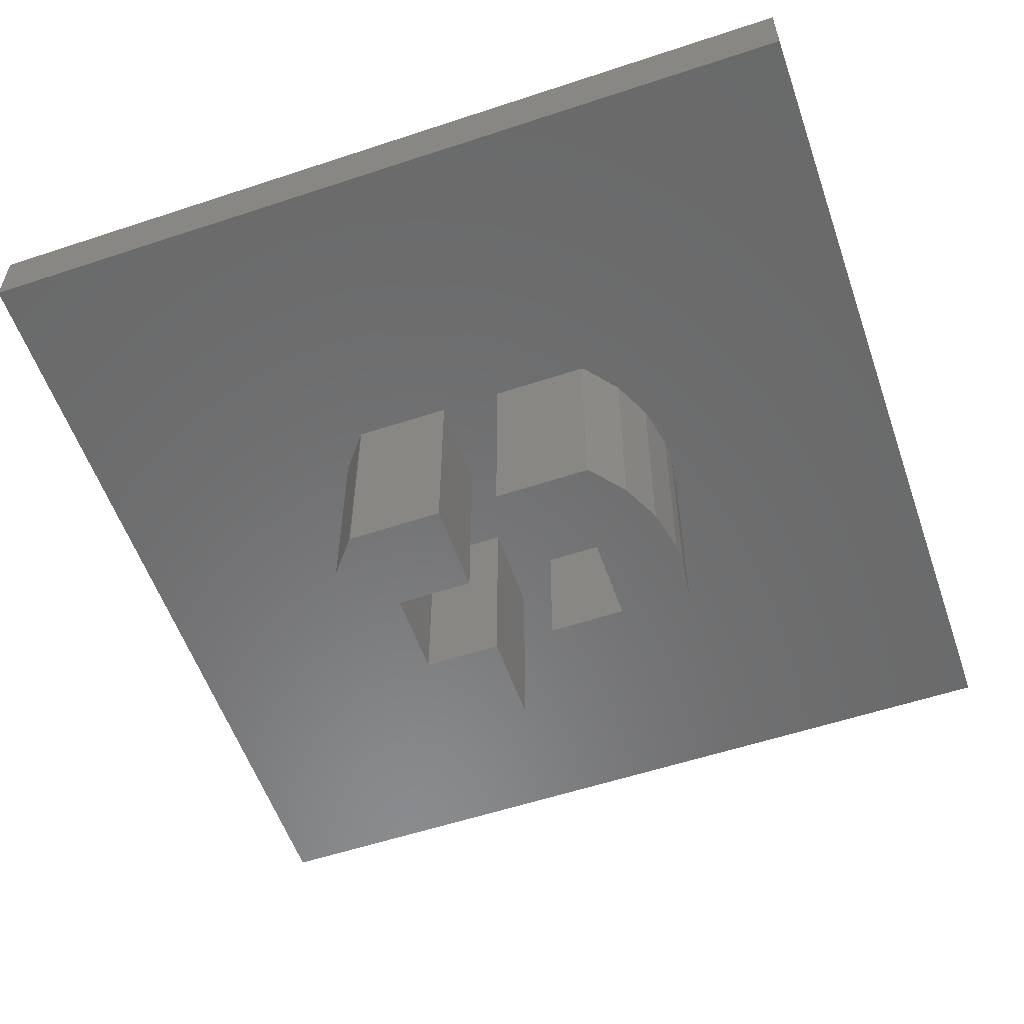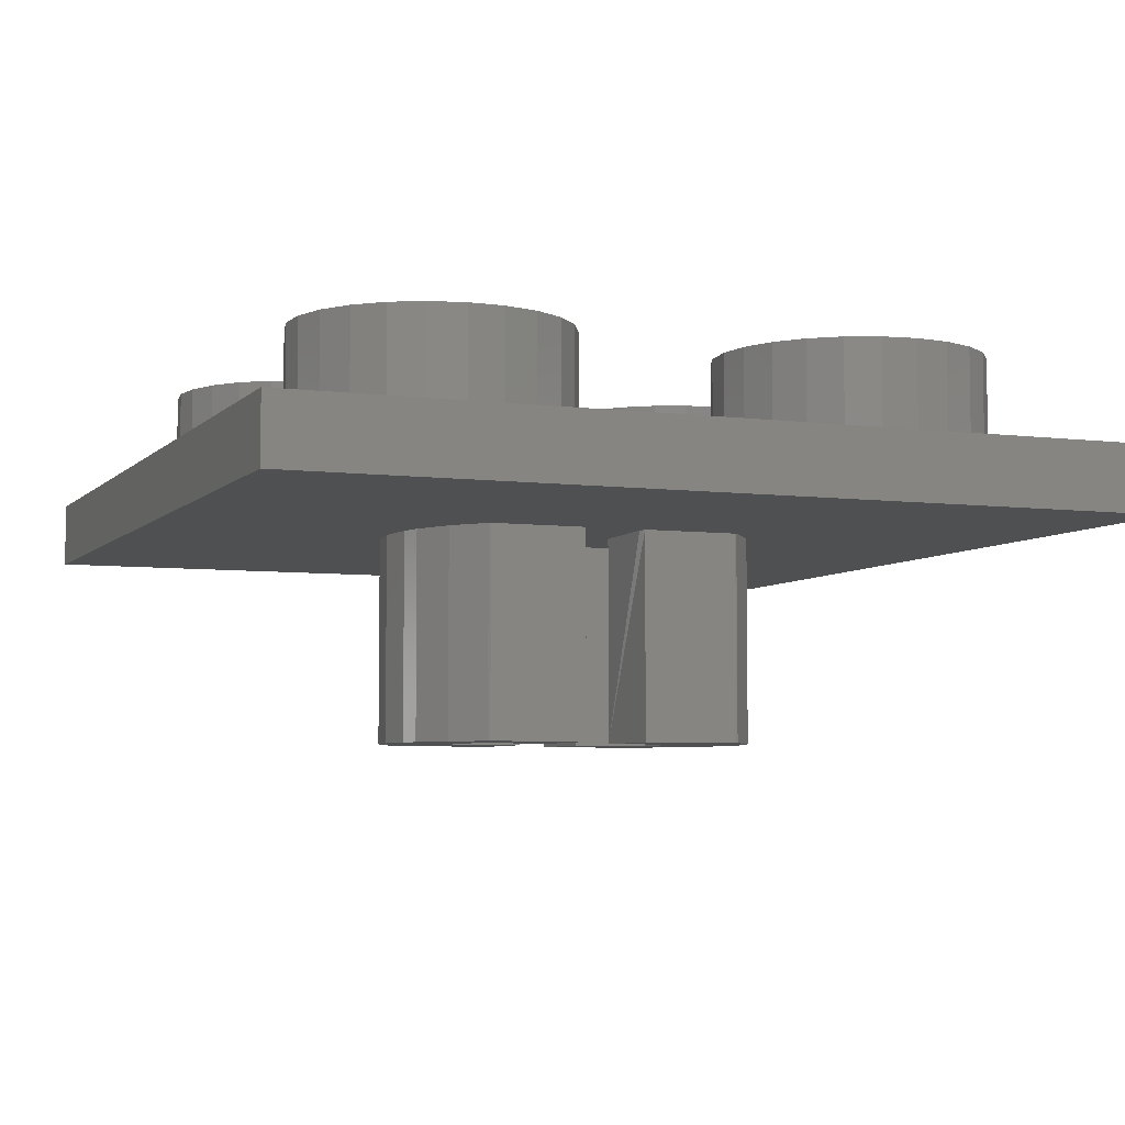
<metadata>
{"format":"stl","ext":"stl","renderer":"f3d","projection":"perspective","resolution":1024,"background":"white","views":[{"elev":-56.6,"azim":19.1,"up":"+Z"},{"elev":-5.5,"azim":-21.8,"up":"+Z"}]}
</metadata>
<code>
# stl→obj: 362 verts, 747 faces
v 51 20.29 -0.7849
v 50.65 19.55 3.015
v 50.65 19.55 -0.7849
v 51 20.29 3.015
v 45.37 18.89 -0.7849
v 45.34 18.92 3.015
v 45.34 18.92 -0.7849
v 45.37 18.89 3.015
v 50.14 18.92 3.015
v 50.14 18.92 -0.7849
v 51.18 21.49 -0.7849
v 51.17 21.08 3.015
v 51.17 21.08 -0.7849
v 51.18 21.49 3.015
v 45.4 23.89 -0.7849
v 45.24 22.19 -0.7849
v 45.2 23.71 -0.7849
v 45.44 22.19 -0.7849
v 47.17 23.89 -0.7849
v 45.59 22.19 -0.7847
v 45.74 22.18 -0.7846
v 47.17 22.19 -0.7849
v 44.42 22.3 -0.7849
v 44.37 20.68 -0.7849
v 44.3 21.49 -0.7849
v 44.48 20.29 -0.7849
v 44.72 23.05 -0.7849
v 44.83 19.55 -0.7849
v 45.24 20.59 -0.7849
v 45.44 20.59 -0.7849
v 47.07 18.89 -0.7849
v 45.59 20.59 -0.7847
v 45.74 20.59 -0.7846
v 47.07 20.59 -0.7849
v 47.17 20.59 -0.7849
v 47.17 18.89 -0.7849
v 50.1 18.89 -0.7849
v 50.1 18.89 3.015
v 50.09 23.89 -0.7849
v 50.54 23.4 3.015
v 50.54 23.4 -0.7849
v 50.09 23.89 3.015
v 50.76 23.05 3.015
v 50.76 23.05 -0.7849
v 51.06 22.3 3.015
v 51.06 22.3 -0.7849
v 48.41 18.89 -0.7849
v 48.41 18.89 3.015
v 41.34 17.49 4.215
v 39.84 21.44 4.215
v 39.84 17.49 4.215
v 41.33 17.71 4.215
v 41.77 18.91 4.215
v 42.06 19.22 4.215
v 41.47 18.34 4.215
v 43.79 13.54 4.215
v 42.06 15.76 4.215
v 39.84 13.54 4.215
v 42.37 15.47 4.215
v 42.94 15.17 4.215
v 43.57 15.03 4.215
v 43.79 15.04 4.215
v 41.89 15.91 4.215
v 41.55 16.45 4.215
v 41.36 17.07 4.215
v 44.01 19.95 4.215
v 43.79 21.44 4.215
v 43.79 19.94 4.215
v 47.74 21.44 4.215
v 44.64 19.81 4.215
v 45.21 19.51 4.215
v 45.52 19.22 4.215
v 47.74 13.54 4.215
v 44.21 15.06 4.215
v 44.83 15.25 4.215
v 45.37 15.6 4.215
v 45.52 15.76 4.215
v 42.21 19.39 4.215
v 42.75 19.73 4.215
v 43.37 19.92 4.215
v 42.04 23.64 4.215
v 39.84 25.39 4.215
v 41.65 24.16 4.215
v 41.4 24.75 4.215
v 41.32 25.39 4.215
v 39.84 29.34 4.215
v 41.4 26.03 4.215
v 41.65 26.63 4.215
v 42.04 27.14 4.215
v 43.79 29.34 4.215
v 42.55 27.53 4.215
v 43.15 27.78 4.215
v 43.79 27.86 4.215
v 42.55 23.25 4.215
v 43.15 23.01 4.215
v 43.79 22.92 4.215
v 49.94 27.14 4.215
v 51.69 29.34 4.215
v 47.74 29.34 4.215
v 50.45 27.53 4.215
v 51.05 27.78 4.215
v 51.69 27.86 4.215
v 49.22 17.49 4.215
v 47.74 17.49 4.215
v 49.3 18.13 4.215
v 49.55 18.73 4.215
v 49.94 19.24 4.215
v 51.69 21.44 4.215
v 50.45 19.63 4.215
v 51.05 19.88 4.215
v 51.69 19.96 4.215
v 55.64 29.34 4.215
v 52.33 27.78 4.215
v 52.92 27.53 4.215
v 53.44 27.14 4.215
v 53.83 26.63 4.215
v 54.07 26.03 4.215
v 54.16 25.39 4.215
v 55.64 25.39 4.215
v 55.64 21.44 4.215
v 53.83 24.16 4.215
v 53.44 23.64 4.215
v 54.07 24.75 4.215
v 49.94 23.64 4.215
v 47.74 25.39 4.215
v 49.55 24.16 4.215
v 49.3 24.75 4.215
v 49.22 25.39 4.215
v 55.64 13.54 4.215
v 53.83 16.26 4.215
v 53.44 15.74 4.215
v 54.07 16.85 4.215
v 54.16 17.49 4.215
v 55.64 17.49 4.215
v 51.69 13.54 4.215
v 49.94 15.74 4.215
v 50.45 15.35 4.215
v 51.05 15.11 4.215
v 51.69 15.02 4.215
v 53.83 18.73 4.215
v 53.44 19.24 4.215
v 54.07 18.13 4.215
v 52.33 15.11 4.215
v 52.92 15.35 4.215
v 49.55 16.26 4.215
v 49.3 16.85 4.215
v 52.33 19.88 4.215
v 52.92 19.63 4.215
v 45.93 26.63 4.215
v 45.54 27.14 4.215
v 46.17 26.03 4.215
v 46.26 25.39 4.215
v 51.69 22.92 4.215
v 52.33 23.01 4.215
v 52.92 23.25 4.215
v 50.45 23.25 4.215
v 51.05 23.01 4.215
v 49.3 26.03 4.215
v 49.55 26.63 4.215
v 45.81 16.07 4.215
v 46.11 16.64 4.215
v 46.25 17.27 4.215
v 46.24 17.49 4.215
v 44.43 23.01 4.215
v 45.02 23.25 4.215
v 45.54 23.64 4.215
v 45.68 19.07 4.215
v 46.03 18.53 4.215
v 46.22 17.91 4.215
v 45.93 24.16 4.215
v 46.17 24.75 4.215
v 44.43 27.78 4.215
v 45.02 27.53 4.215
v 49.3 24.75 6.045
v 49.3 26.03 6.045
v 49.22 25.39 6.045
v 49.55 24.16 6.045
v 49.55 26.63 6.045
v 49.94 23.64 6.045
v 49.94 27.14 6.045
v 50.45 23.25 6.045
v 50.45 27.53 6.045
v 51.05 23.01 6.045
v 51.05 27.78 6.045
v 51.69 22.92 6.045
v 51.69 27.86 6.045
v 52.33 23.01 6.045
v 52.33 27.78 6.045
v 52.92 23.25 6.045
v 52.92 27.53 6.045
v 53.44 23.64 6.045
v 53.44 27.14 6.045
v 53.83 24.16 6.045
v 53.83 26.63 6.045
v 54.07 24.75 6.045
v 54.07 26.03 6.045
v 54.16 25.39 6.045
v 49.3 16.85 6.045
v 49.3 18.13 6.045
v 49.22 17.49 6.045
v 49.55 16.26 6.045
v 49.55 18.73 6.045
v 49.94 15.74 6.045
v 49.94 19.24 6.045
v 50.45 15.35 6.045
v 50.45 19.63 6.045
v 51.05 19.88 6.045
v 51.05 15.11 6.045
v 51.69 15.02 6.045
v 51.69 19.96 6.045
v 52.33 15.11 6.045
v 52.33 19.88 6.045
v 52.92 15.35 6.045
v 52.92 19.63 6.045
v 53.44 15.74 6.045
v 53.44 19.24 6.045
v 53.83 18.73 6.045
v 53.83 16.26 6.045
v 54.07 16.85 6.045
v 54.07 18.13 6.045
v 54.16 17.49 6.045
v 41.34 17.49 6.045
v 41.47 18.34 6.045
v 41.33 17.71 6.045
v 41.36 17.07 6.045
v 41.55 16.45 6.045
v 41.77 18.91 6.045
v 41.89 15.91 6.045
v 42.06 19.22 6.045
v 42.06 15.76 6.045
v 42.37 15.47 6.045
v 42.21 19.39 6.045
v 42.75 19.73 6.045
v 42.94 15.17 6.045
v 43.37 19.92 6.045
v 43.57 15.03 6.045
v 43.79 19.94 6.045
v 43.79 15.04 6.045
v 44.21 15.06 6.045
v 44.01 19.95 6.045
v 44.64 19.81 6.045
v 44.83 15.25 6.045
v 45.21 19.51 6.045
v 45.37 15.6 6.045
v 45.52 19.22 6.045
v 45.52 15.76 6.045
v 45.68 19.07 6.045
v 45.81 16.07 6.045
v 46.03 18.53 6.045
v 46.11 16.64 6.045
v 46.22 17.91 6.045
v 46.25 17.27 6.045
v 46.24 17.49 6.045
v 41.4 24.75 6.045
v 41.4 26.03 6.045
v 41.32 25.39 6.045
v 41.65 24.16 6.045
v 41.65 26.63 6.045
v 42.04 23.64 6.045
v 42.04 27.14 6.045
v 42.55 23.25 6.045
v 42.55 27.53 6.045
v 43.15 27.78 6.045
v 43.15 23.01 6.045
v 43.79 22.92 6.045
v 43.79 27.86 6.045
v 44.43 23.01 6.045
v 44.43 27.78 6.045
v 45.02 23.25 6.045
v 45.02 27.53 6.045
v 45.54 27.14 6.045
v 45.54 23.64 6.045
v 45.93 24.16 6.045
v 45.93 26.63 6.045
v 46.17 24.75 6.045
v 46.17 26.03 6.045
v 46.26 25.39 6.045
v 49.79 22.18 -0.7846
v 49.74 20.59 -0.7846
v 49.74 22.18 -0.7846
v 49.79 20.59 -0.7846
v 49.89 22.19 -0.7847
v 49.89 20.59 -0.7847
v 50.04 22.19 -0.7849
v 50.04 20.59 -0.7849
v 50.24 22.19 -0.7849
v 50.24 20.59 -0.7849
v 45.44 22.19 3.015
v 45.59 22.19 3.015
v 50.04 22.19 3.015
v 49.89 22.19 3.015
v 49.79 22.18 3.015
v 48.31 22.19 3.015
v 48.41 20.59 3.015
v 48.39 19.08 3.015
v 49.74 22.18 3.015
v 49.74 21.49 3.015
v 49.75 20.59 3.015
v 39.84 29.34 3.015
v 45.57 22.74 3.015
v 39.84 13.54 3.015
v 45.97 23.26 3.015
v 46.49 23.66 3.015
v 55.64 29.34 3.015
v 45.24 22.19 3.015
v 45.34 22.19 3.015
v 47.07 23.89 3.015
v 47.17 23.89 3.015
v 48.31 23.89 3.015
v 47.17 22.19 3.015
v 47.17 20.59 3.015
v 47.17 19.09 3.015
v 47.17 18.89 3.015
v 48.41 23.89 3.015
v 48.99 23.66 3.015
v 49.51 23.26 3.015
v 49.9 22.74 3.015
v 50.13 22.19 3.015
v 50.24 22.19 3.015
v 50.24 20.59 3.015
v 47.07 18.89 3.015
v 55.64 13.54 3.015
v 46.49 19.33 3.015
v 45.97 19.72 3.015
v 45.57 20.24 3.015
v 45.43 20.59 3.015
v 45.32 20.84 3.015
v 45.24 21.49 3.015
v 47.07 19.09 3.015
v 48.41 19.09 3.015
v 48.99 19.33 3.015
v 49.51 19.72 3.015
v 49.9 20.24 3.015
v 50.05 20.59 3.015
v 50.24 21.49 3.015
v 49.8 20.59 3.015
v 49.9 20.59 3.015
v 50.15 20.84 3.015
v 45.74 21.49 3.015
v 45.74 22.18 3.015
v 47.07 20.59 3.015
v 45.73 20.59 3.015
v 44.83 19.55 3.015
v 45.4 23.89 3.015
v 45.2 23.71 3.015
v 44.72 23.05 3.015
v 44.42 22.3 3.015
v 44.48 20.29 3.015
v 44.37 20.68 3.015
v 44.3 21.49 3.015
v 48.31 18.89 3.015
v 48.31 20.59 -0.7851
v 48.31 18.89 -0.7851
v 48.29 19.08 3.015
v 48.31 20.59 3.015
v 48.31 22.19 -0.7849
v 48.31 23.89 -0.7849
v 48.41 20.59 -0.7849
v 45.58 20.59 3.015
v 50.15 22.14 3.015
v 45.32 22.14 3.015
v 45.24 20.59 3.015
f 1 2 3
f 2 1 4
f 5 6 7
f 6 5 8
f 3 9 10
f 9 3 2
f 11 12 13
f 12 11 14
f 13 4 1
f 4 13 12
f 15 16 17
f 16 15 18
f 18 15 19
f 18 19 20
f 20 19 21
f 21 19 22
f 23 24 25
f 24 23 26
f 26 23 27
f 26 27 28
f 28 27 17
f 28 17 29
f 28 29 7
f 29 17 16
f 7 29 30
f 7 30 5
f 5 30 31
f 31 30 32
f 31 32 33
f 31 33 34
f 31 34 35
f 31 35 36
f 9 37 10
f 37 9 38
f 39 40 41
f 40 39 42
f 41 43 44
f 43 41 40
f 44 45 46
f 45 44 43
f 46 14 11
f 14 46 45
f 38 47 37
f 47 38 48
f 49 50 51
f 50 49 52
f 50 53 54
f 53 50 55
f 55 50 52
f 56 57 58
f 57 56 59
f 59 56 60
f 60 56 61
f 61 56 62
f 57 51 58
f 51 57 63
f 51 63 64
f 51 64 65
f 51 65 49
f 66 67 68
f 67 66 69
f 69 66 70
f 69 70 71
f 69 71 72
f 73 62 56
f 62 73 74
f 74 73 75
f 75 73 76
f 76 73 77
f 54 67 50
f 67 54 78
f 67 78 79
f 67 79 80
f 67 80 68
f 81 82 50
f 82 81 83
f 82 83 84
f 82 84 85
f 85 86 82
f 86 85 87
f 86 87 88
f 86 88 89
f 89 90 86
f 90 89 91
f 90 91 92
f 90 92 93
f 67 81 50
f 81 67 94
f 94 67 95
f 95 67 96
f 97 98 99
f 98 97 100
f 98 100 101
f 98 101 102
f 103 69 104
f 69 103 105
f 69 105 106
f 69 106 107
f 107 108 69
f 108 107 109
f 108 109 110
f 108 110 111
f 102 112 98
f 112 102 113
f 112 113 114
f 112 114 115
f 116 112 115
f 112 116 117
f 112 117 118
f 112 118 119
f 120 121 122
f 121 120 123
f 123 120 118
f 118 120 119
f 124 125 69
f 125 124 126
f 125 126 127
f 125 127 128
f 129 130 131
f 130 129 132
f 132 129 133
f 133 129 134
f 135 136 73
f 136 135 137
f 137 135 138
f 138 135 139
f 140 120 141
f 120 140 142
f 120 142 133
f 120 133 134
f 129 139 135
f 139 129 143
f 143 129 144
f 144 129 131
f 136 104 73
f 104 136 145
f 104 145 146
f 104 146 103
f 147 108 111
f 108 147 120
f 120 147 148
f 120 148 141
f 149 99 150
f 99 149 151
f 99 151 152
f 99 152 125
f 120 153 108
f 153 120 154
f 154 120 155
f 155 120 122
f 108 124 69
f 124 108 156
f 156 108 157
f 157 108 153
f 128 99 125
f 99 128 158
f 99 158 159
f 99 159 97
f 73 160 77
f 160 73 161
f 161 73 162
f 162 104 163
f 104 162 73
f 67 164 96
f 164 67 69
f 164 69 165
f 165 69 166
f 167 69 72
f 69 167 168
f 69 168 169
f 69 169 163
f 69 163 104
f 69 170 166
f 170 69 171
f 171 69 152
f 152 69 125
f 172 90 93
f 90 172 99
f 99 172 173
f 99 173 150
f 174 175 176
f 175 174 177
f 175 177 178
f 178 177 179
f 178 179 180
f 180 179 181
f 180 181 182
f 182 181 183
f 182 183 184
f 184 183 185
f 184 185 186
f 186 185 187
f 186 187 188
f 188 187 189
f 188 189 190
f 190 189 191
f 190 191 192
f 192 191 193
f 192 193 194
f 194 193 195
f 194 195 196
f 196 195 197
f 185 157 153
f 157 185 183
f 187 153 154
f 153 187 185
f 189 154 155
f 154 189 187
f 191 155 122
f 155 191 189
f 121 191 122
f 191 121 193
f 123 193 121
f 193 123 195
f 118 195 123
f 195 118 197
f 117 197 118
f 197 117 196
f 116 196 117
f 196 116 194
f 115 194 116
f 194 115 192
f 190 115 114
f 115 190 192
f 188 114 113
f 114 188 190
f 186 113 102
f 113 186 188
f 184 102 101
f 102 184 186
f 182 101 100
f 101 182 184
f 180 100 97
f 100 180 182
f 180 159 178
f 159 180 97
f 178 158 175
f 158 178 159
f 175 128 176
f 128 175 158
f 176 127 174
f 127 176 128
f 174 126 177
f 126 174 127
f 177 124 179
f 124 177 126
f 181 124 156
f 124 181 179
f 183 156 157
f 156 183 181
f 198 199 200
f 199 198 201
f 199 201 202
f 202 201 203
f 202 203 204
f 204 203 205
f 204 205 206
f 206 205 207
f 207 205 208
f 207 208 209
f 207 209 210
f 210 209 211
f 210 211 212
f 212 211 213
f 212 213 214
f 214 213 215
f 214 215 216
f 216 215 217
f 217 215 218
f 217 218 219
f 217 219 220
f 220 219 221
f 204 109 107
f 109 204 206
f 204 106 202
f 106 204 107
f 202 105 199
f 105 202 106
f 199 103 200
f 103 199 105
f 200 146 198
f 146 200 103
f 198 145 201
f 145 198 146
f 201 136 203
f 136 201 145
f 205 136 137
f 136 205 203
f 208 137 138
f 137 208 205
f 209 138 139
f 138 209 208
f 211 139 143
f 139 211 209
f 213 143 144
f 143 213 211
f 215 144 131
f 144 215 213
f 130 215 131
f 215 130 218
f 132 218 130
f 218 132 219
f 133 219 132
f 219 133 221
f 142 221 133
f 221 142 220
f 140 220 142
f 220 140 217
f 141 217 140
f 217 141 216
f 214 141 148
f 141 214 216
f 212 148 147
f 148 212 214
f 210 147 111
f 147 210 212
f 207 111 110
f 111 207 210
f 206 110 109
f 110 206 207
f 222 223 224
f 223 222 225
f 223 225 226
f 223 226 227
f 227 226 228
f 227 228 229
f 229 228 230
f 229 230 231
f 229 231 232
f 232 231 233
f 233 231 234
f 233 234 235
f 235 234 236
f 235 236 237
f 237 236 238
f 237 238 239
f 237 239 240
f 240 239 241
f 241 239 242
f 241 242 243
f 243 242 244
f 243 244 245
f 245 244 246
f 245 246 247
f 247 246 248
f 247 248 249
f 249 248 250
f 249 250 251
f 251 250 252
f 251 252 253
f 77 244 76
f 244 77 246
f 160 246 77
f 246 160 248
f 161 248 160
f 248 161 250
f 162 250 161
f 250 162 252
f 163 252 162
f 252 163 253
f 169 253 163
f 253 169 251
f 168 251 169
f 251 168 249
f 167 249 168
f 249 167 247
f 245 167 72
f 167 245 247
f 243 72 71
f 72 243 245
f 241 71 70
f 71 241 243
f 240 70 66
f 70 240 241
f 237 66 68
f 66 237 240
f 235 68 80
f 68 235 237
f 233 80 79
f 80 233 235
f 232 79 78
f 79 232 233
f 232 54 229
f 54 232 78
f 229 53 227
f 53 229 54
f 227 55 223
f 55 227 53
f 223 52 224
f 52 223 55
f 224 49 222
f 49 224 52
f 222 65 225
f 65 222 49
f 225 64 226
f 64 225 65
f 226 63 228
f 63 226 64
f 230 63 57
f 63 230 228
f 231 57 59
f 57 231 230
f 234 59 60
f 59 234 231
f 236 60 61
f 60 236 234
f 238 61 62
f 61 238 236
f 239 62 74
f 62 239 238
f 242 74 75
f 74 242 239
f 244 75 76
f 75 244 242
f 254 255 256
f 255 254 257
f 255 257 258
f 258 257 259
f 258 259 260
f 260 259 261
f 260 261 262
f 262 261 263
f 263 261 264
f 263 264 265
f 263 265 266
f 266 265 267
f 266 267 268
f 268 267 269
f 268 269 270
f 270 269 271
f 271 269 272
f 271 272 273
f 271 273 274
f 274 273 275
f 274 275 276
f 276 275 277
f 257 81 259
f 81 257 83
f 261 81 94
f 81 261 259
f 264 94 95
f 94 264 261
f 265 95 96
f 95 265 264
f 267 96 164
f 96 267 265
f 269 164 165
f 164 269 267
f 272 165 166
f 165 272 269
f 170 272 166
f 272 170 273
f 171 273 170
f 273 171 275
f 152 275 171
f 275 152 277
f 151 277 152
f 277 151 276
f 149 276 151
f 276 149 274
f 150 274 149
f 274 150 271
f 270 150 173
f 150 270 271
f 268 173 172
f 173 268 270
f 266 172 93
f 172 266 268
f 263 93 92
f 93 263 266
f 262 92 91
f 92 262 263
f 260 91 89
f 91 260 262
f 260 88 258
f 88 260 89
f 258 87 255
f 87 258 88
f 255 85 256
f 85 255 87
f 256 84 254
f 84 256 85
f 254 83 257
f 83 254 84
f 278 279 280
f 279 278 281
f 281 278 282
f 281 282 283
f 283 282 284
f 283 284 285
f 285 284 286
f 285 286 287
f 288 20 18
f 20 288 289
f 282 290 284
f 290 282 291
f 278 291 282
f 291 278 292
f 293 294 295
f 294 293 296
f 294 296 297
f 298 294 297
f 299 300 301
f 300 299 302
f 302 299 303
f 303 299 304
f 301 300 305
f 305 300 306
f 303 304 307
f 307 304 308
f 308 304 309
f 308 309 310
f 310 309 311
f 311 309 312
f 312 309 313
f 309 304 314
f 314 304 315
f 315 304 316
f 316 304 317
f 317 304 318
f 318 304 319
f 319 304 320
f 301 321 322
f 321 301 323
f 323 301 324
f 324 301 325
f 325 301 326
f 326 301 327
f 327 301 328
f 328 301 305
f 321 323 329
f 322 321 313
f 322 313 295
f 295 313 293
f 293 313 309
f 322 295 330
f 322 330 331
f 322 331 332
f 322 332 333
f 322 333 334
f 322 334 320
f 322 320 304
f 320 335 319
f 335 298 297
f 298 335 336
f 336 335 337
f 337 335 334
f 334 335 338
f 310 339 340
f 339 310 341
f 341 310 311
f 341 342 339
f 18 29 16
f 29 18 30
f 30 18 20
f 30 20 32
f 32 20 21
f 32 21 33
f 6 28 7
f 28 6 343
f 17 344 15
f 344 17 345
f 346 17 27
f 17 346 345
f 347 27 23
f 27 347 346
f 343 26 28
f 26 343 348
f 348 24 26
f 24 348 349
f 349 25 24
f 25 349 350
f 350 23 25
f 23 350 347
f 351 352 353
f 352 351 354
f 352 354 355
f 47 351 353
f 351 47 48
f 39 356 357
f 356 39 280
f 280 39 278
f 278 39 282
f 282 39 284
f 284 39 286
f 286 39 41
f 286 41 287
f 279 47 358
f 47 279 37
f 37 279 281
f 37 281 283
f 37 283 285
f 37 285 287
f 37 287 10
f 10 287 3
f 3 287 41
f 3 41 44
f 3 44 1
f 1 44 46
f 1 46 13
f 13 46 11
f 358 353 352
f 353 358 47
f 294 330 295
f 330 294 298
f 330 298 331
f 331 298 332
f 332 298 333
f 333 298 336
f 333 336 337
f 333 337 334
f 304 129 322
f 129 304 134
f 134 304 120
f 120 304 119
f 119 304 112
f 309 39 357
f 39 309 42
f 42 309 314
f 314 293 309
f 293 314 296
f 296 314 315
f 296 315 316
f 296 316 317
f 296 317 292
f 292 317 291
f 291 317 290
f 290 317 318
f 310 21 22
f 21 310 340
f 294 279 358
f 279 294 298
f 313 31 36
f 31 313 5
f 5 313 8
f 8 313 321
f 51 301 58
f 301 51 299
f 299 51 50
f 299 50 82
f 299 82 86
f 280 293 356
f 293 280 296
f 300 288 306
f 288 300 289
f 289 300 302
f 289 302 340
f 340 302 310
f 310 302 303
f 310 303 307
f 310 307 308
f 321 34 31
f 34 321 329
f 34 329 341
f 359 325 326
f 325 359 324
f 324 359 342
f 324 342 341
f 324 341 323
f 323 341 329
f 329 341 311
f 329 311 312
f 129 301 322
f 301 129 58
f 58 129 135
f 58 135 73
f 58 73 56
f 344 19 15
f 19 344 308
f 308 344 307
f 342 341 33
f 33 35 34
f 35 33 311
f 311 33 341
f 86 304 299
f 304 86 112
f 112 86 90
f 112 90 99
f 112 99 98
f 320 286 287
f 286 320 335
f 286 335 319
f 338 320 334
f 320 338 335
f 296 335 297
f 335 296 292
f 335 292 291
f 335 291 290
f 335 290 318
f 335 318 360
f 298 280 279
f 280 298 297
f 280 297 296
f 361 339 328
f 339 361 306
f 339 306 288
f 339 288 289
f 339 289 340
f 288 16 18
f 16 288 305
f 305 288 306
f 334 283 285
f 283 334 337
f 29 326 30
f 326 29 362
f 334 287 285
f 287 334 320
f 286 290 284
f 290 286 319
f 290 319 318
f 32 326 30
f 326 32 359
f 336 279 281
f 279 336 298
f 337 281 283
f 281 337 336
f 280 292 278
f 292 280 296
f 327 339 328
f 339 327 326
f 339 326 359
f 339 359 342
f 289 21 20
f 21 289 340
f 295 355 354
f 355 295 294
f 355 358 352
f 358 355 294
f 33 359 32
f 359 33 342
f 16 362 29
f 362 16 328
f 328 16 305
f 312 321 329
f 321 312 313
f 351 295 354
f 295 351 48
f 21 342 33
f 342 21 339
f 339 21 340
f 19 310 22
f 310 19 308
f 35 313 36
f 313 35 312
f 312 35 311
f 293 357 356
f 357 293 309

</code>
